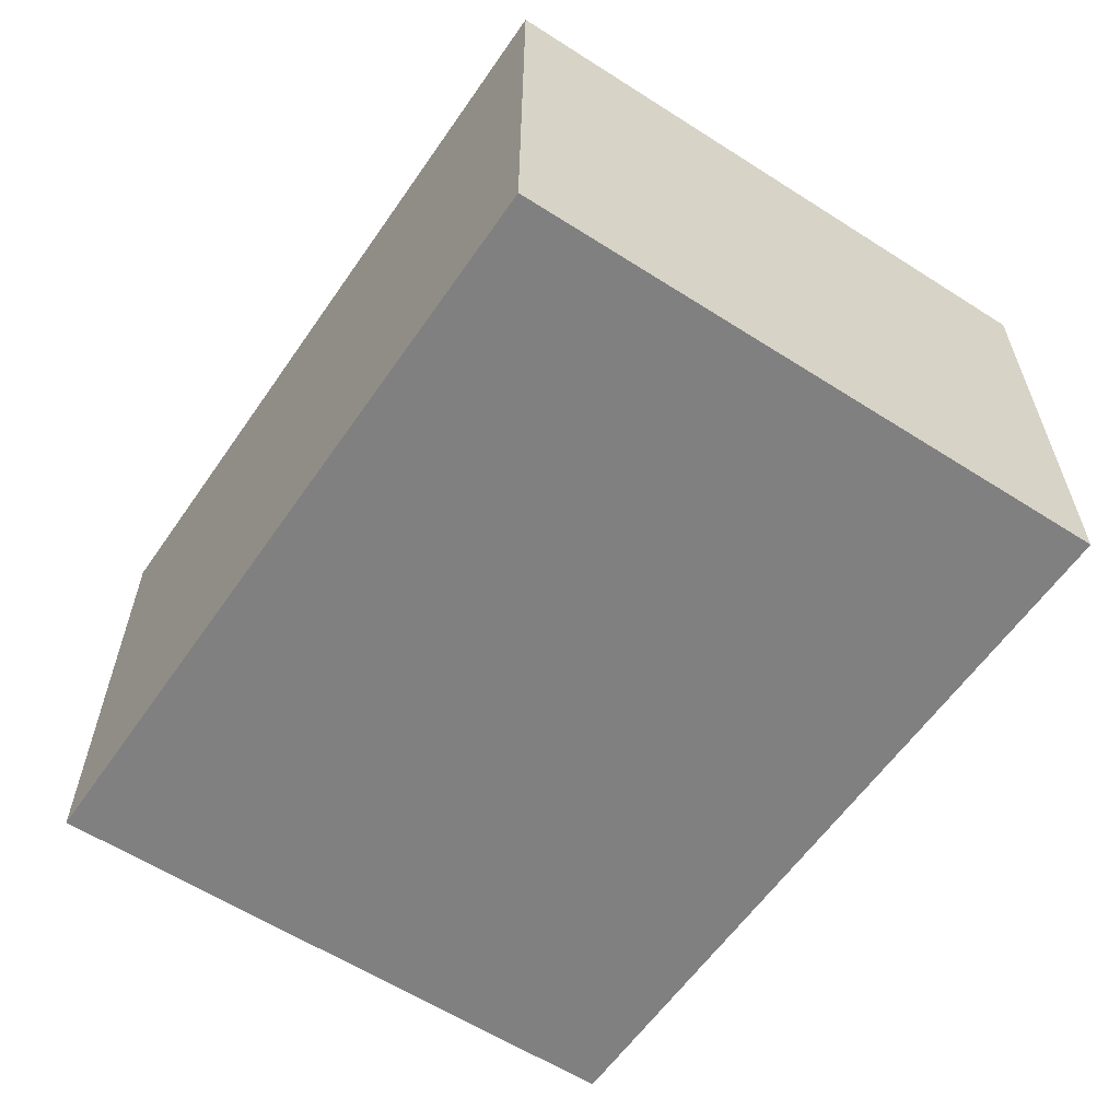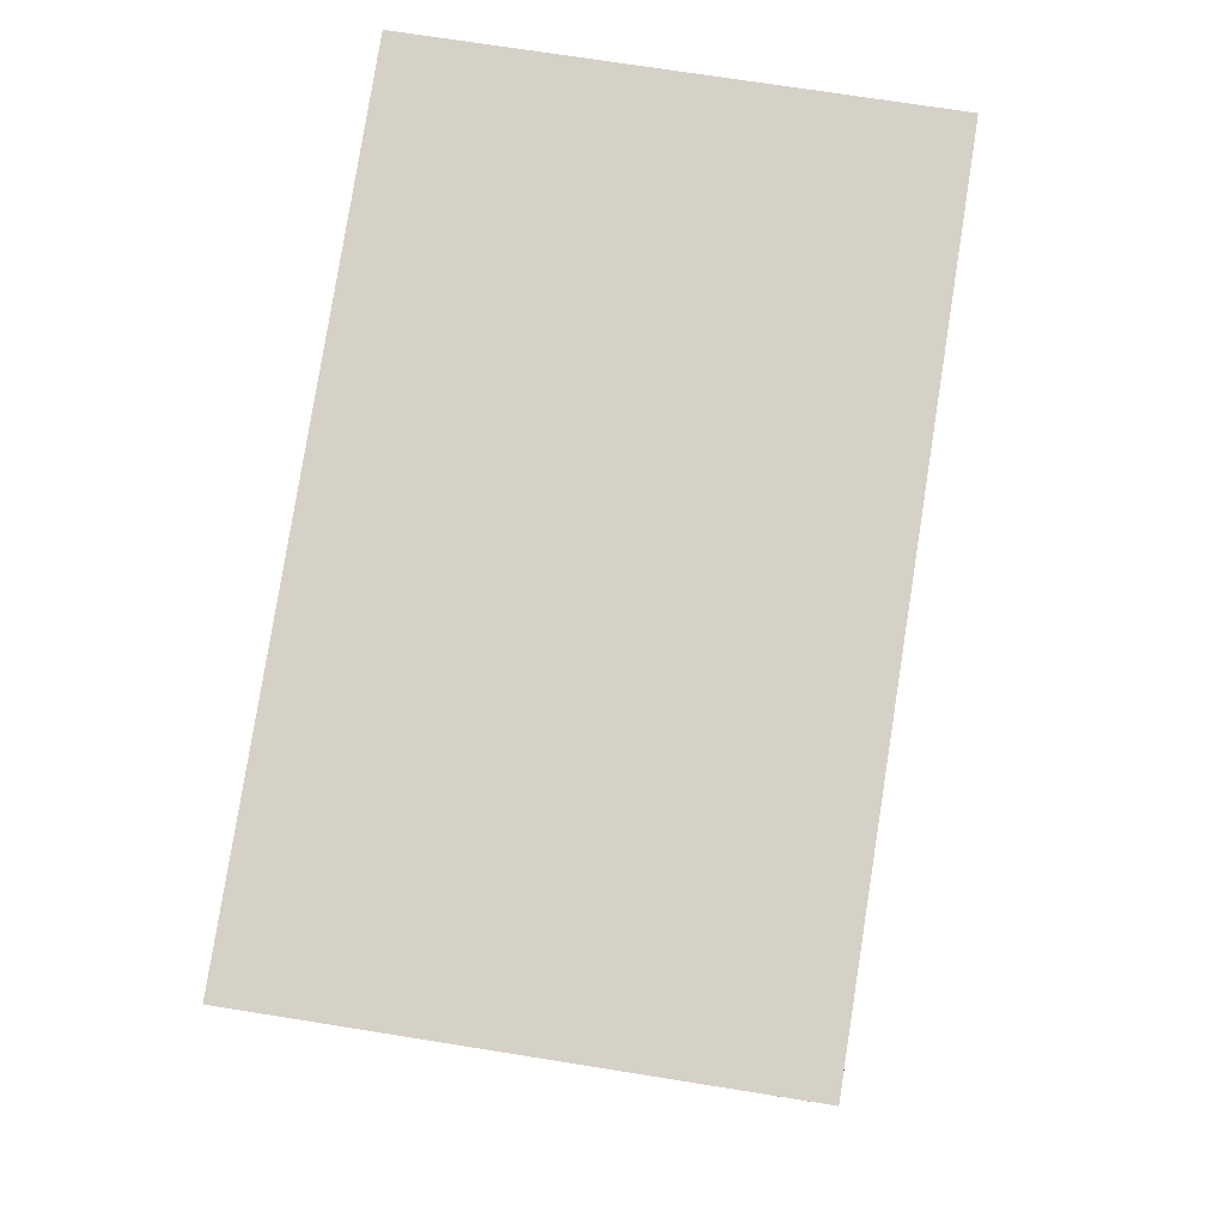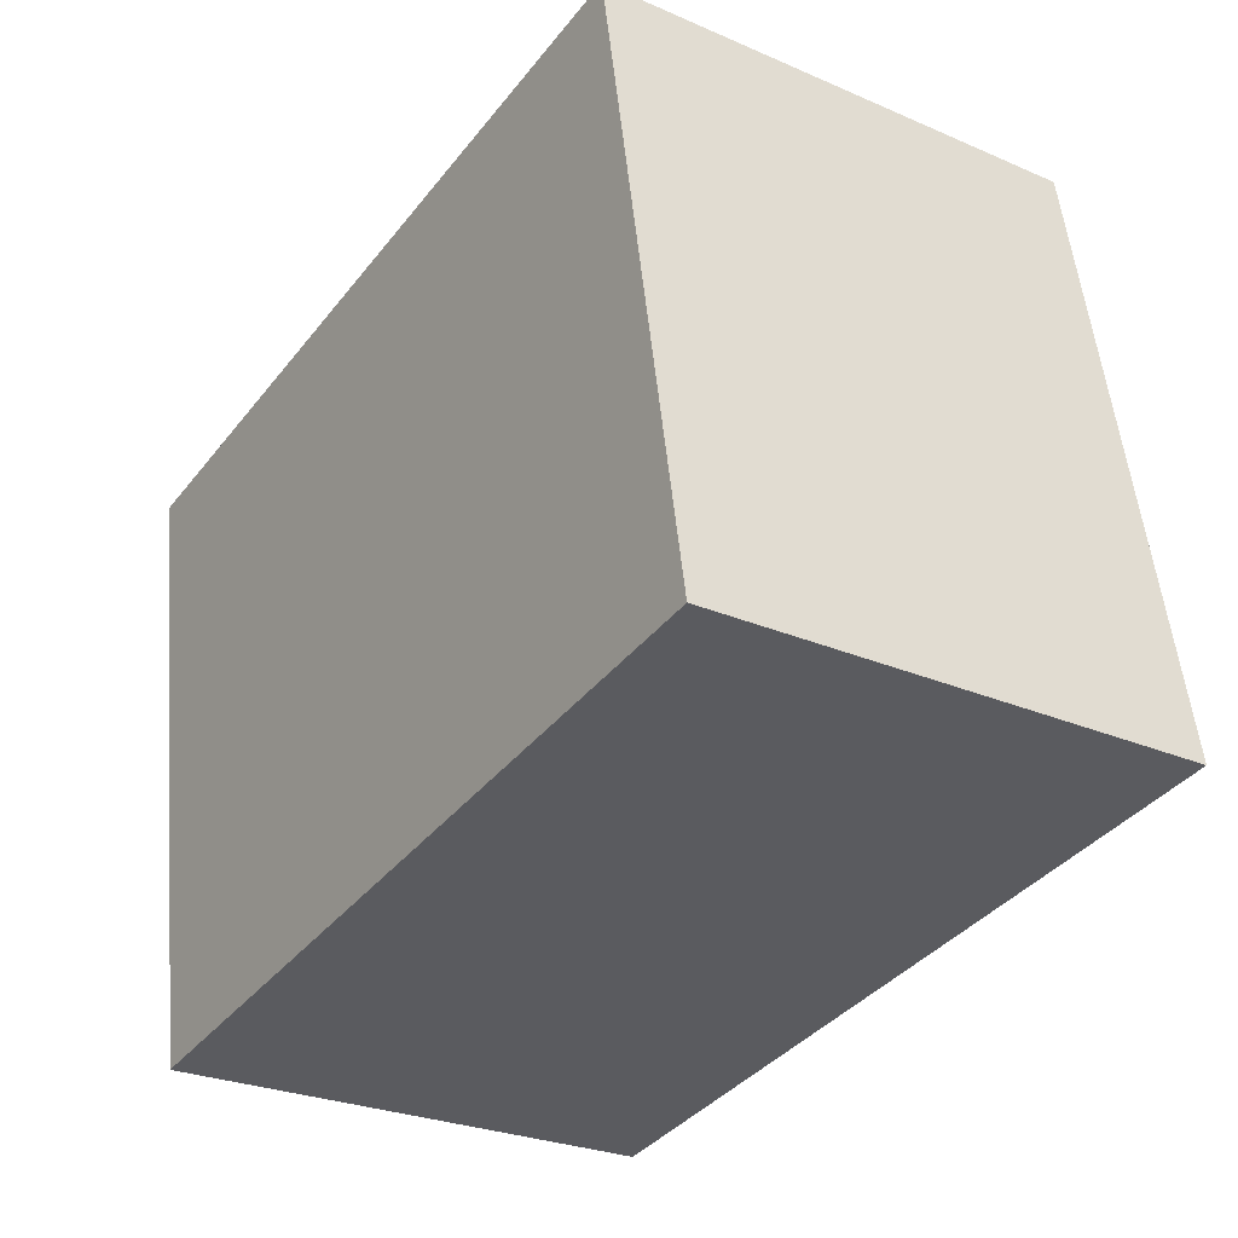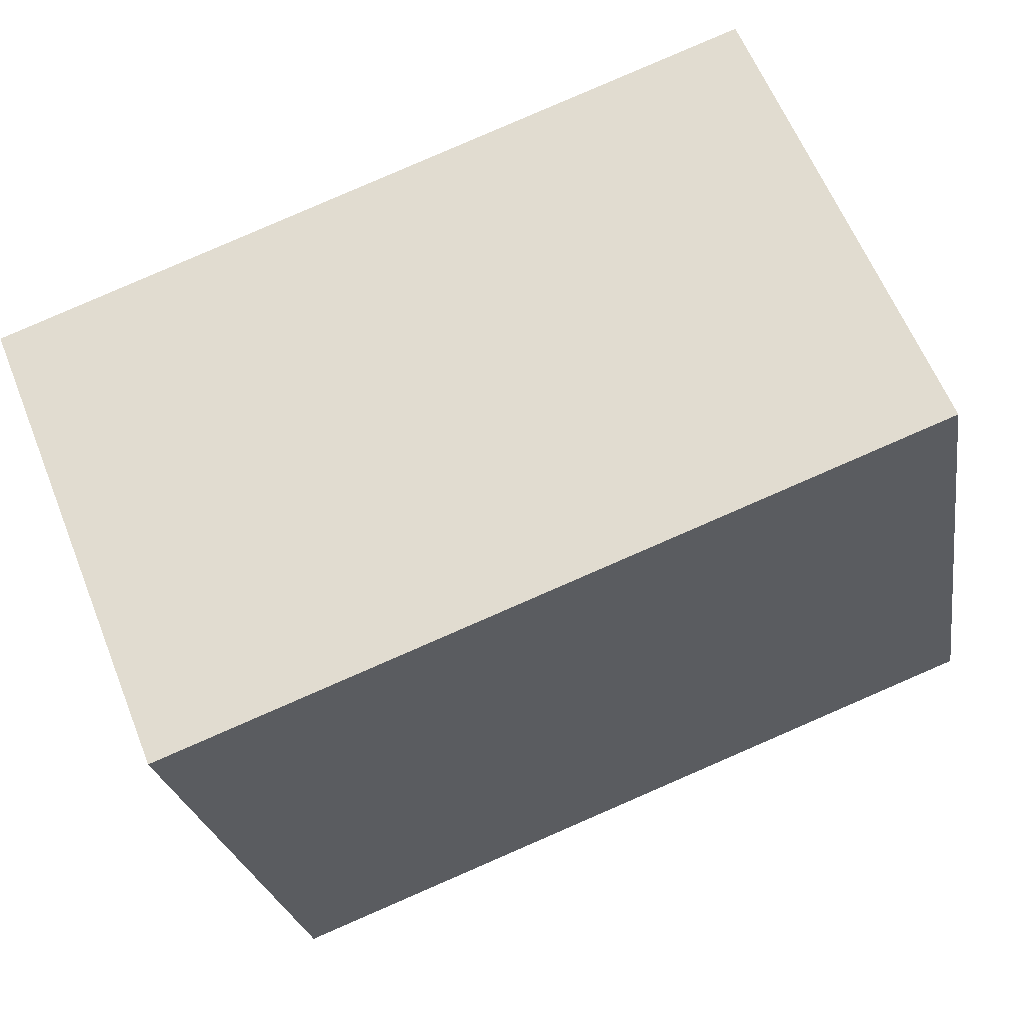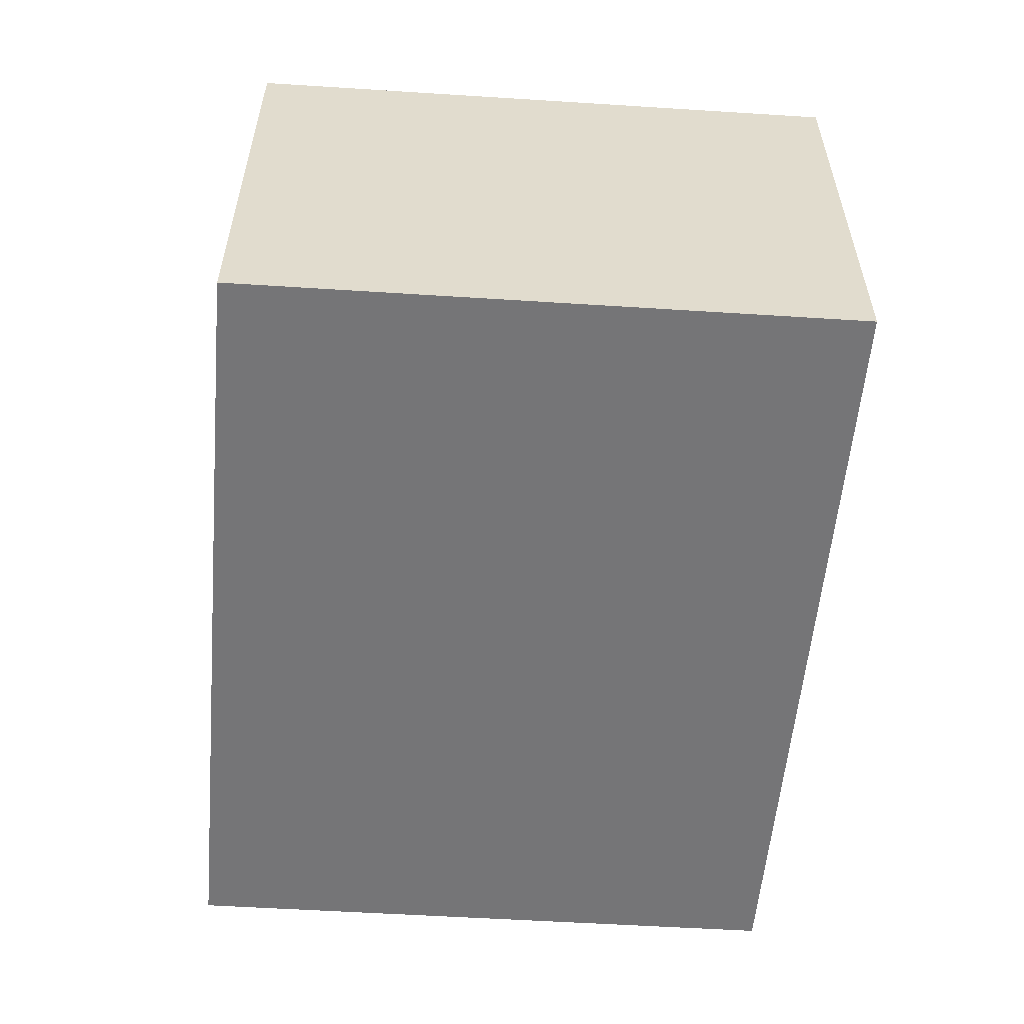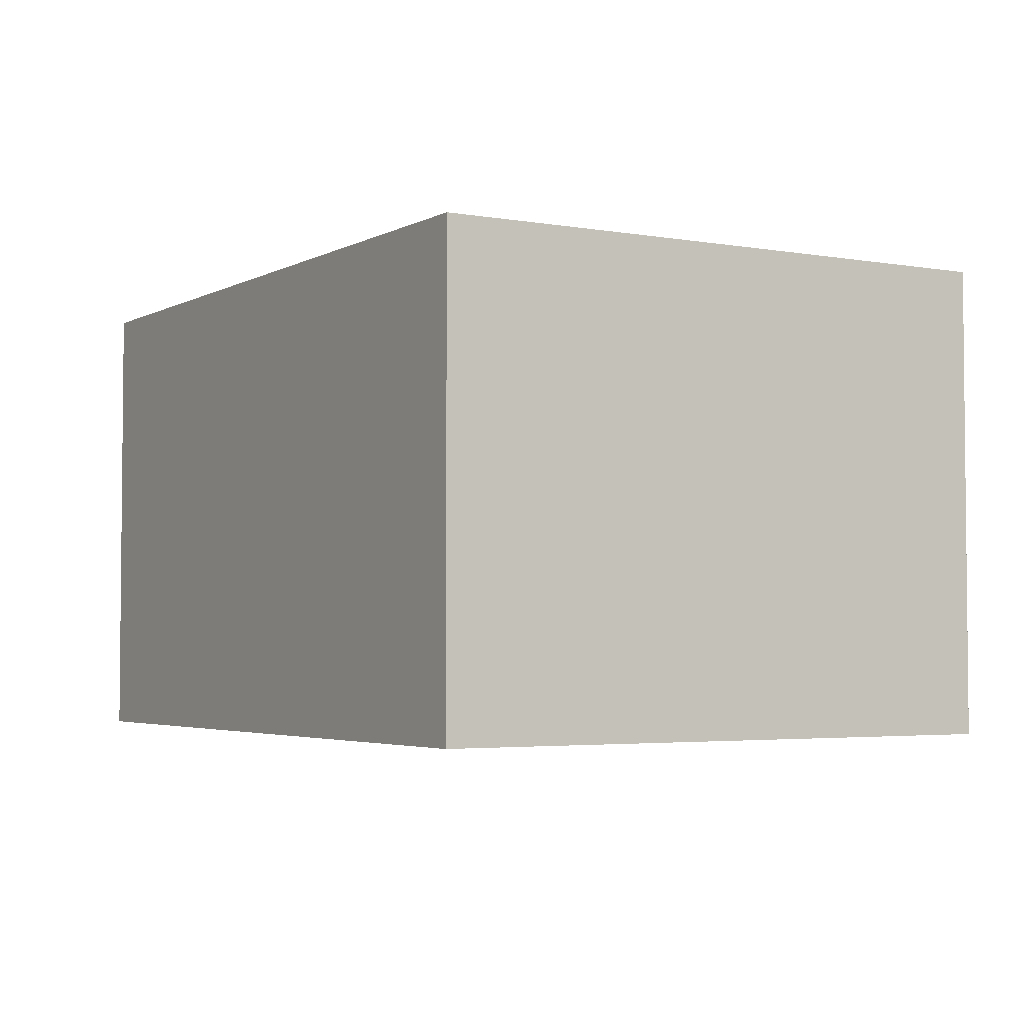
<metadata>
{"format":"obj","ext":"obj","renderer":"f3d","projection":"perspective","resolution":1024,"background":"white","views":[{"elev":-60.0,"azim":46.8,"up":"+Y"},{"elev":70.5,"azim":-80.9,"up":"+Z"},{"elev":-27.1,"azim":56.2,"up":"+Z"},{"elev":61.2,"azim":-21.8,"up":"+Z"},{"elev":-56.6,"azim":-103.7,"up":"+Y"},{"elev":-3.5,"azim":49.6,"up":"+Y"}]}
</metadata>
<code>
v  4.577 -4.296e-17 0.7017
v  6.038e-05 2.838 -8.978e-05
v  0 0 0
v  4.577 2.838 0.7016
v  5.207 1.758e-16 -2.871
v  5.207 2.838 -2.871
v  0.6218 2.838 -3.567
v  0.6217 2.184e-16 -3.567
g defaultobject
f 1 2 3
f 2 1 4
f 5 4 1
f 4 5 6
f 7 5 8
f 5 7 6
f 2 8 3
f 8 2 7
f 1 8 5
f 8 1 3
f 4 7 2
f 7 4 6

</code>
